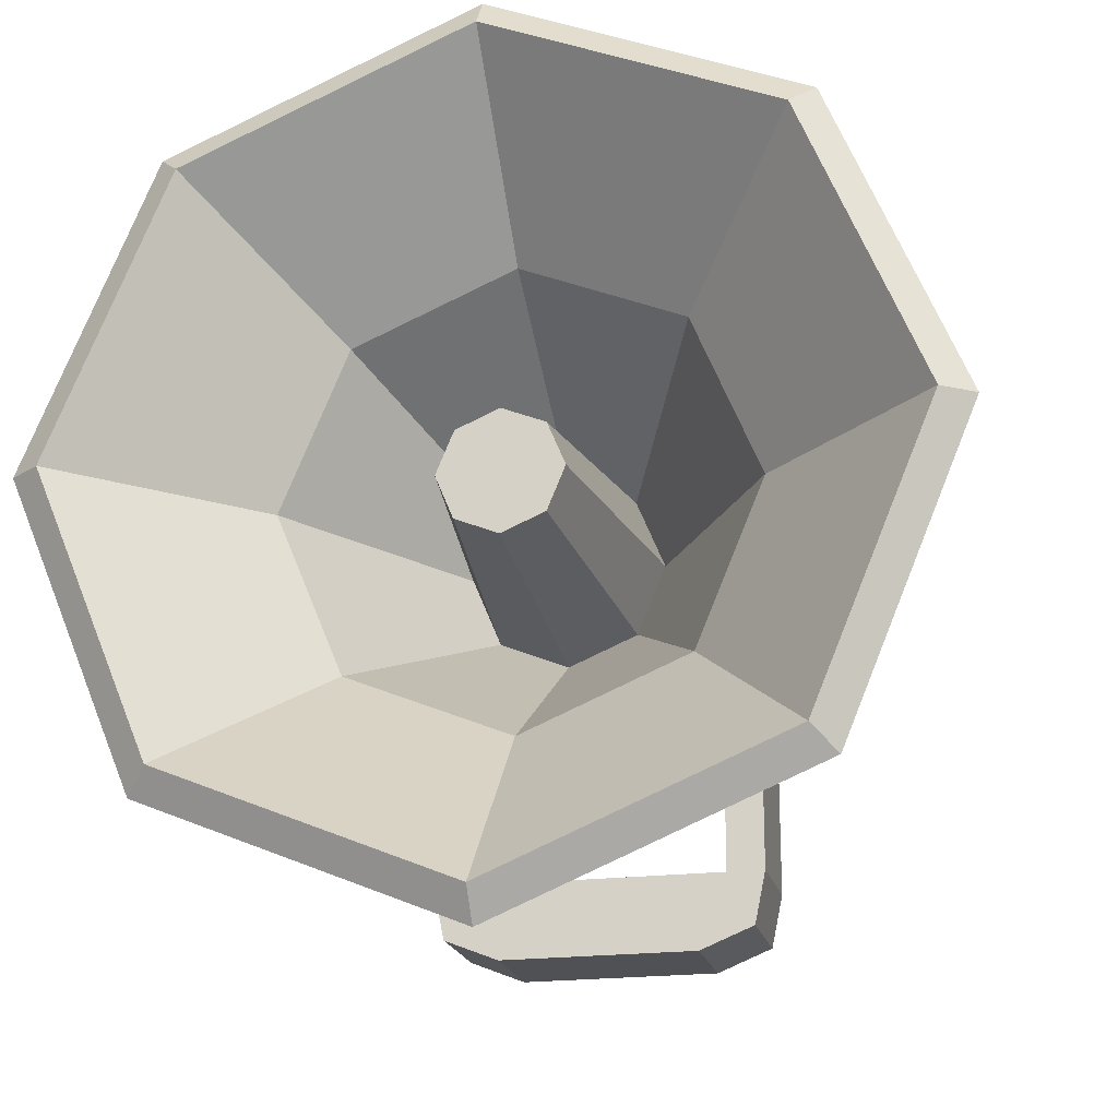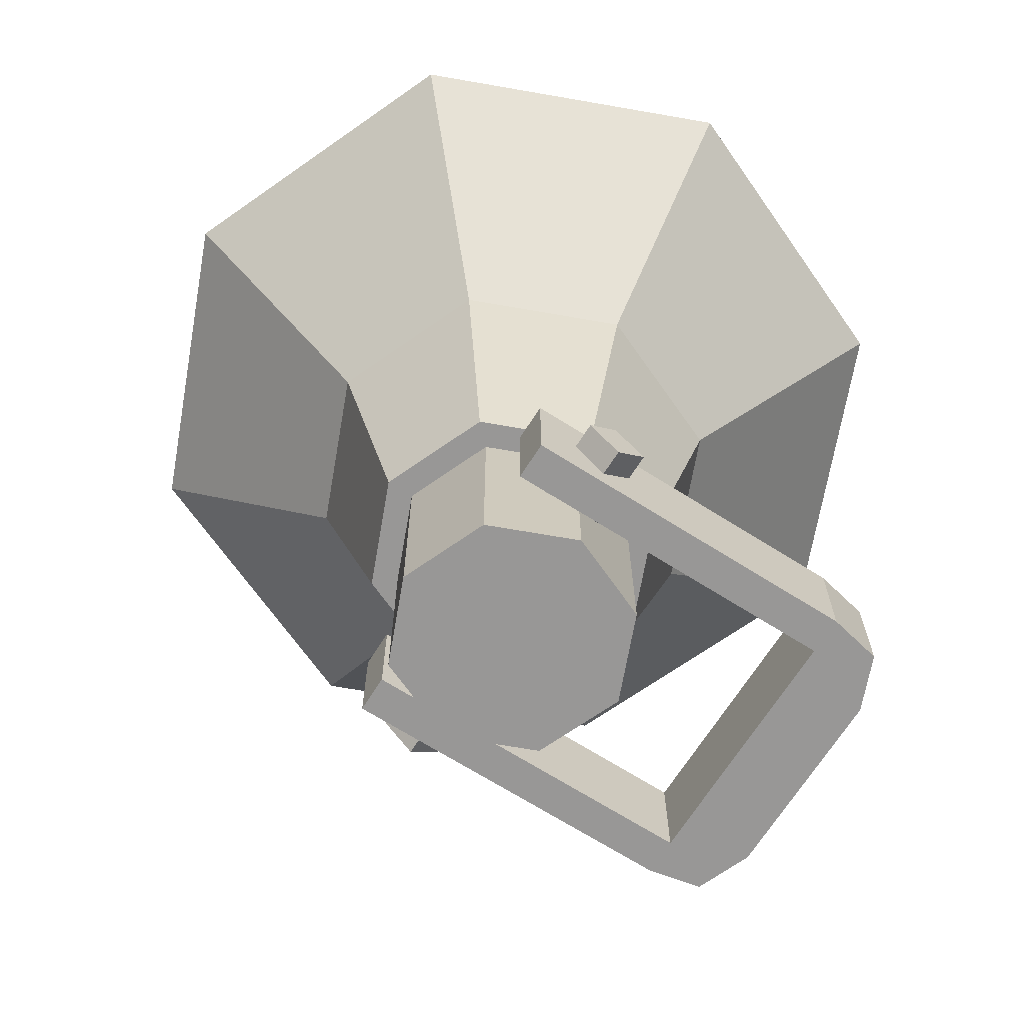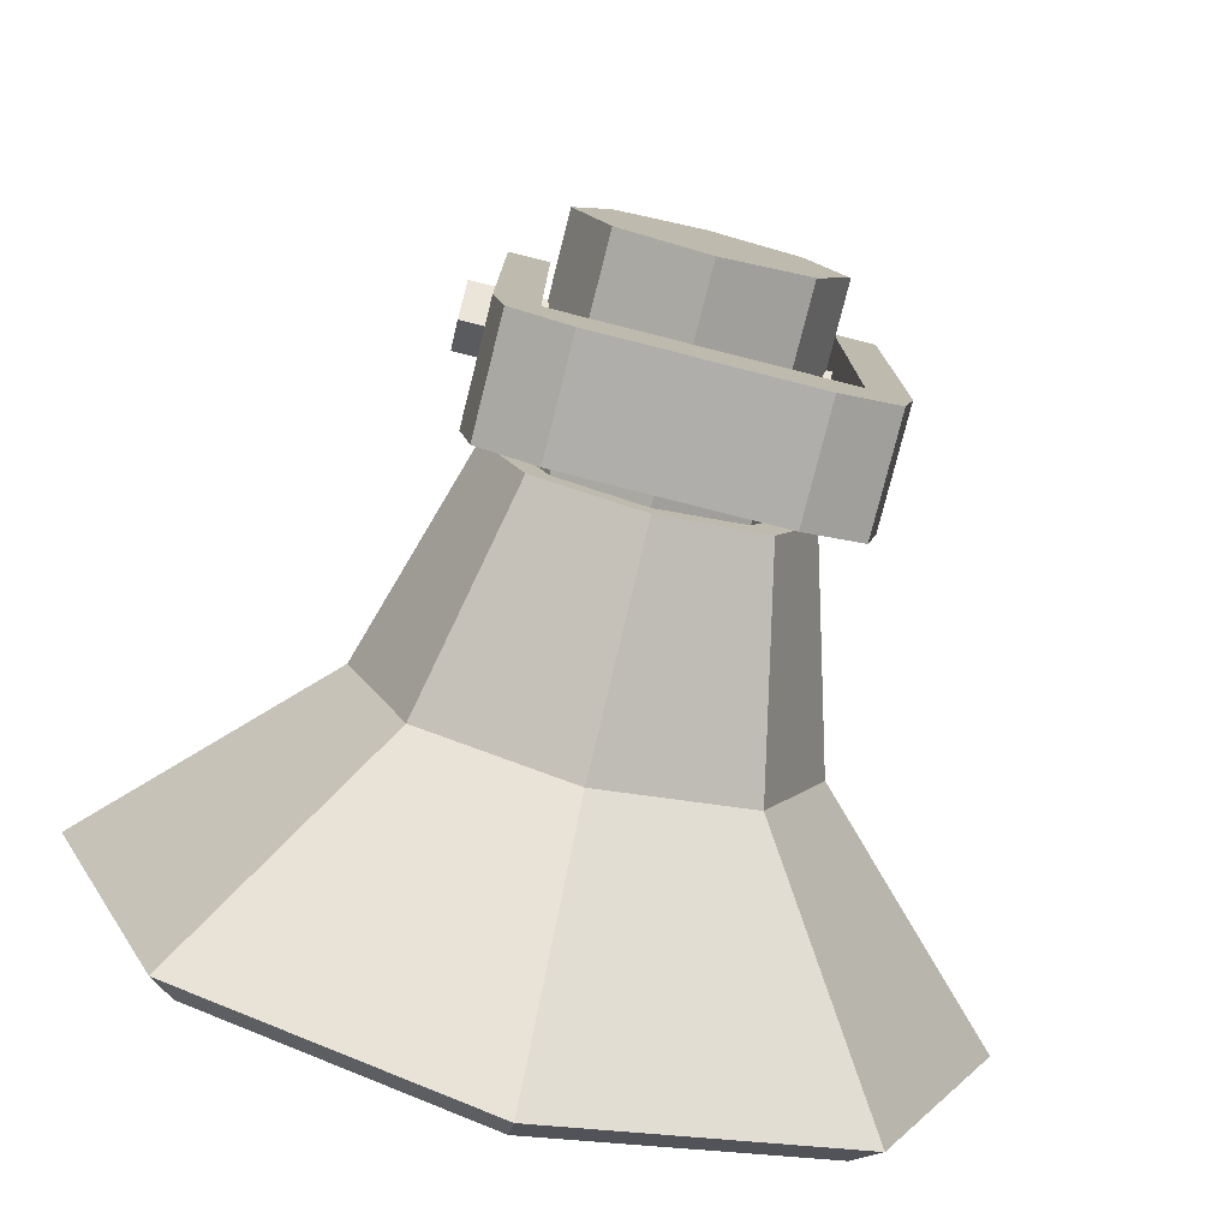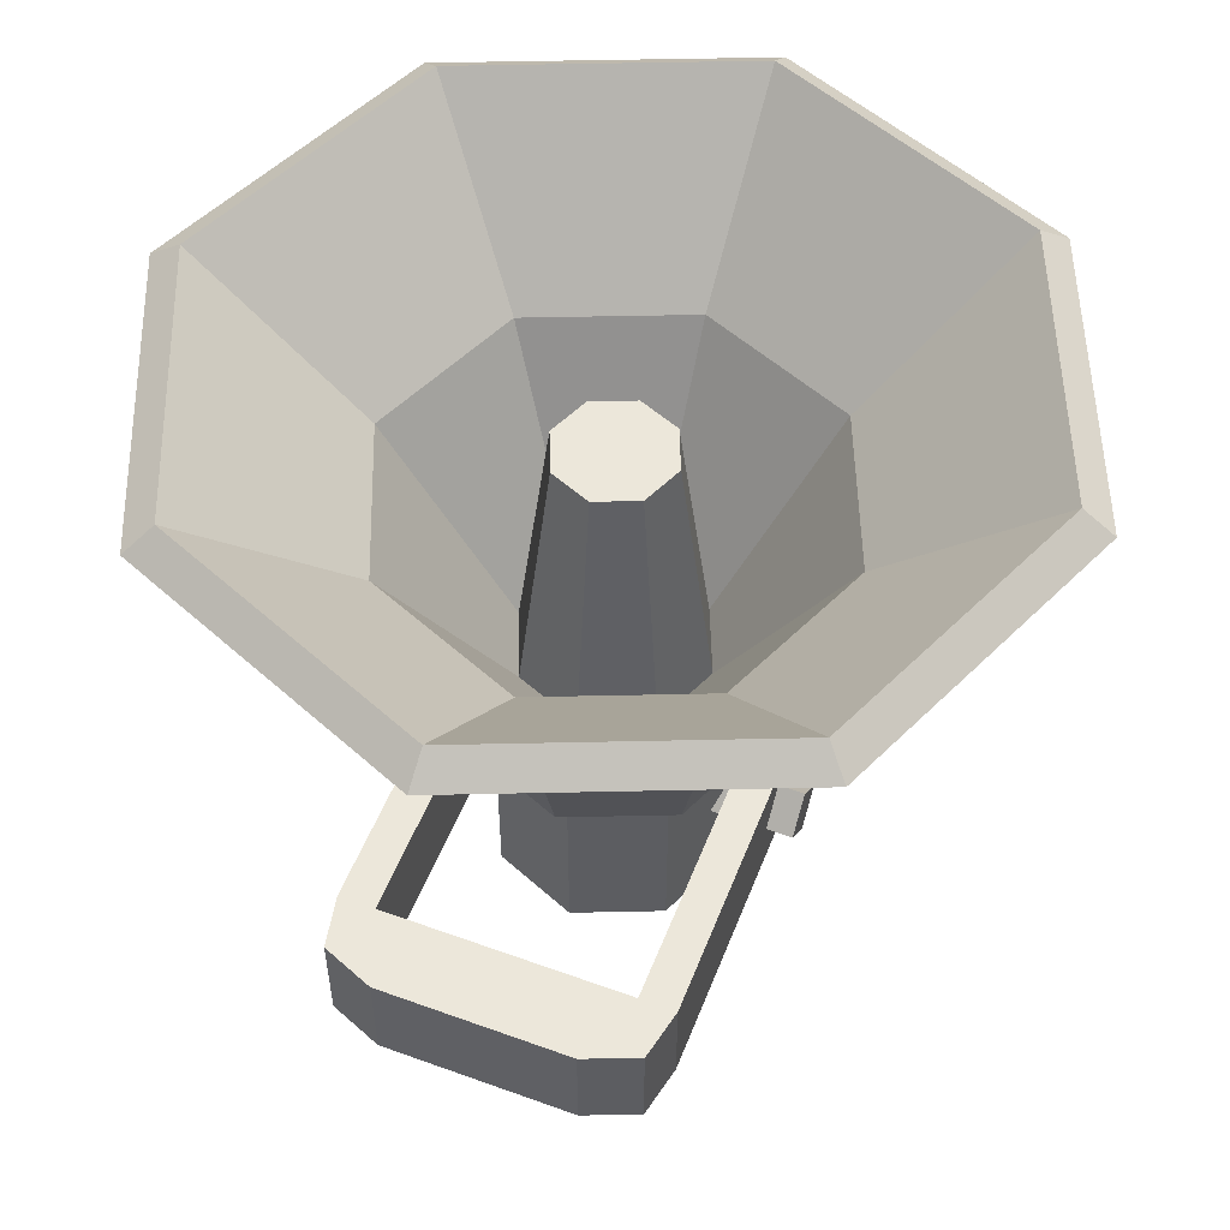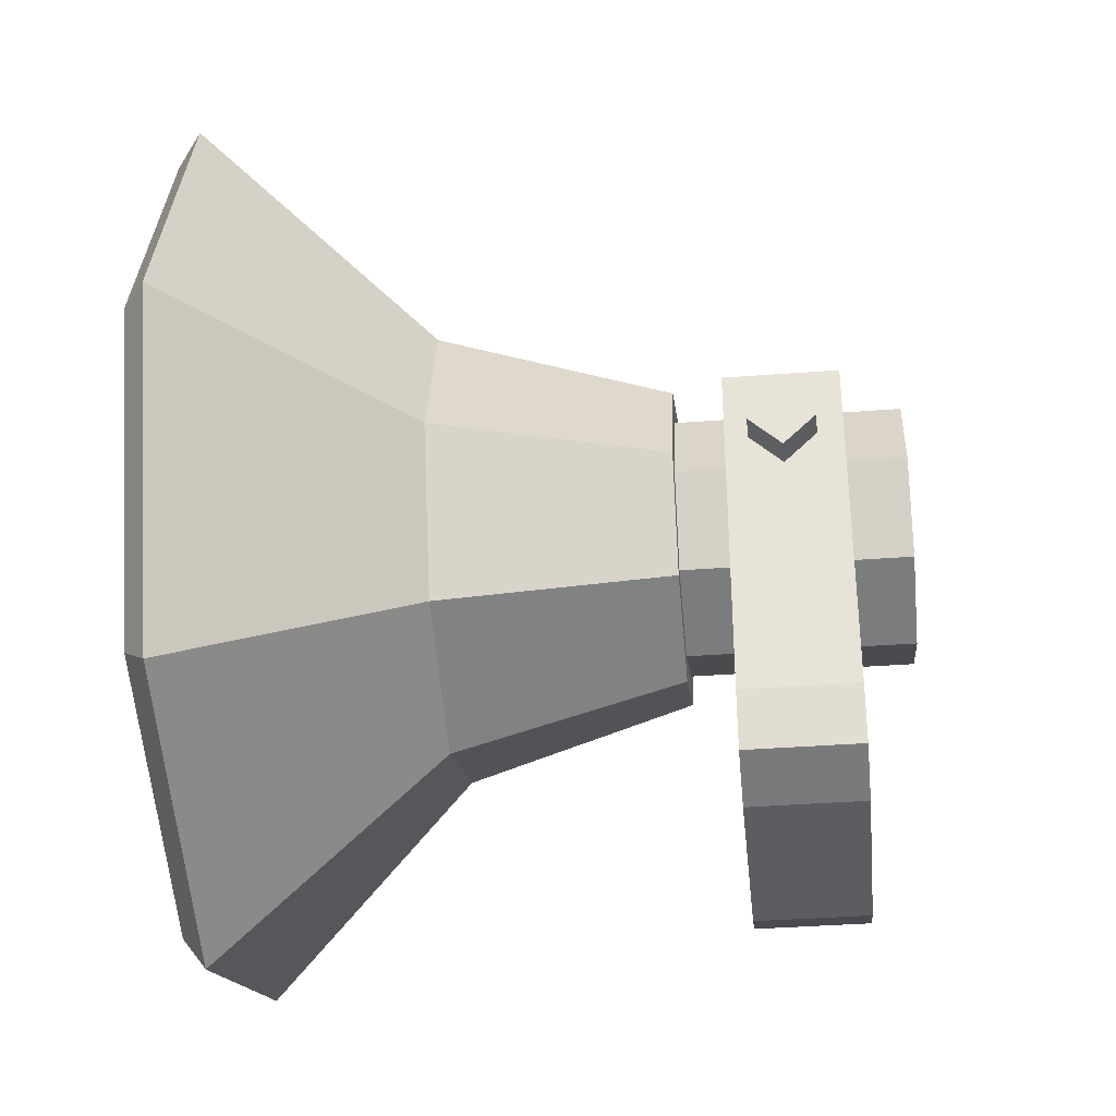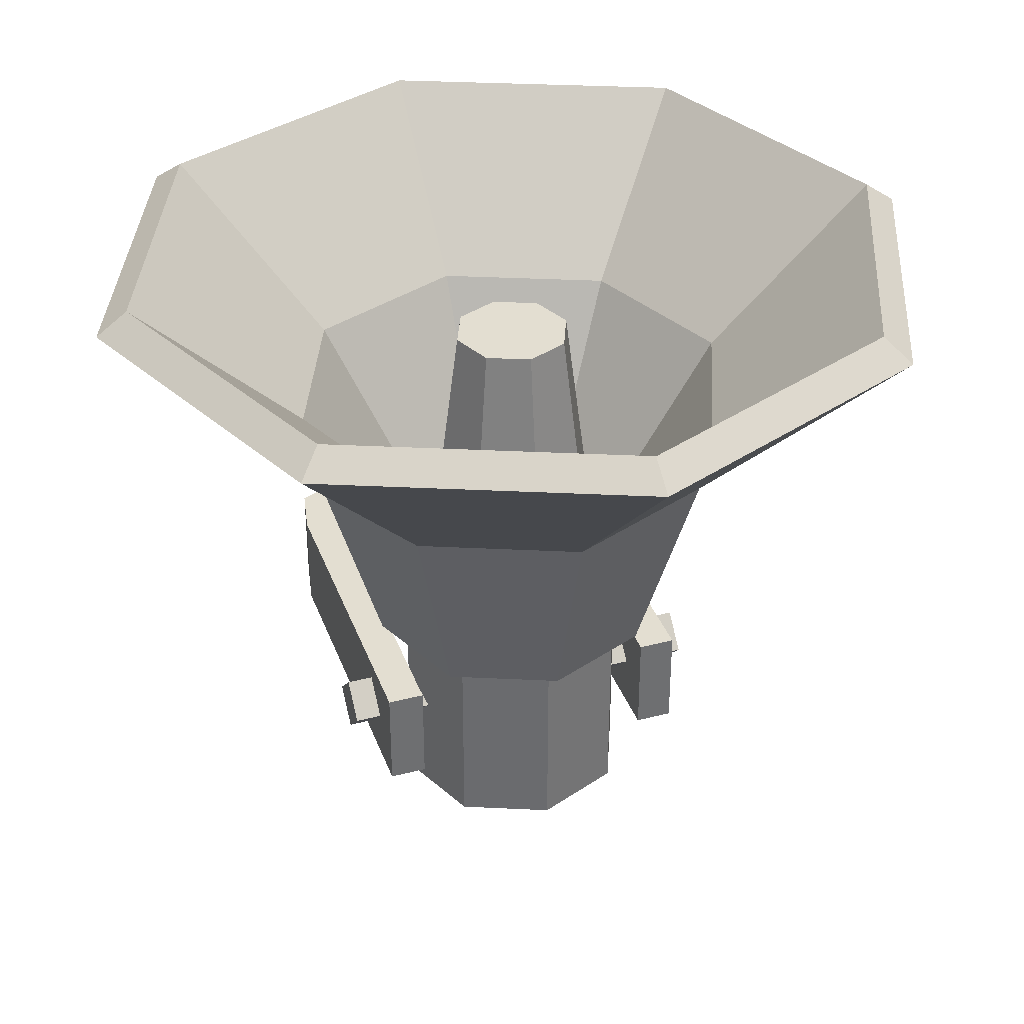
<metadata>
{"format":"obj","ext":"obj","renderer":"f3d","projection":"perspective","resolution":1024,"background":"white","views":[{"elev":-20.2,"azim":12.9,"up":"+Y"},{"elev":-68.3,"azim":-122.4,"up":"+Z"},{"elev":-77.9,"azim":165.8,"up":"+Y"},{"elev":53.4,"azim":21.2,"up":"+Z"},{"elev":-36.5,"azim":95.7,"up":"+Y"},{"elev":36.1,"azim":161.1,"up":"+Z"}]}
</metadata>
<code>
v 10.1 16.38 1.717
v 10.1 14.75 0.07961
v 10.1 18.02 0.07961
v 10.1 16.38 -1.558
v -10.1 18.02 0.07961
v -10.1 16.38 -1.558
v -10.1 16.38 1.717
v -10.1 14.75 0.07961
v 5.211 -1.924 2.835
v 5.211 -1.924 -2.835
v 6.712 2.065 2.835
v 6.712 2.065 -2.835
v -6.712 2.065 2.835
v -6.712 2.065 -2.835
v -5.211 -1.924 2.835
v -5.211 -1.924 -2.835
v 8.116 -0.7491 2.835
v 8.116 -0.7491 -2.835
v 8.701 2.065 -2.835
v 8.701 2.065 2.835
v -8.701 2.065 2.835
v -8.701 2.065 -2.835
v -8.116 -0.7491 -2.835
v -8.116 -0.7491 2.835
v 6.712 20.17 2.835
v 6.712 20.17 -2.835
v 8.701 20.17 2.835
v 8.701 20.17 -2.835
v -6.712 20.17 2.835
v -6.712 20.17 -2.835
v -8.701 20.17 -2.835
v -8.701 20.17 2.835
f 1 2 4 3
f 3 4 6 5
f 5 6 8 7
f 7 8 2 1
f 2 8 6 4
f 7 1 3 5
f 17 18 19 20
f 11 12 14 13
f 21 22 23 24
f 15 16 10 9
f 10 16 14 12
f 15 9 11 13
f 9 10 18 17
f 10 12 19 18
f 26 25 27 28
f 11 9 17 20
f 29 30 31 32
f 14 16 23 22
f 16 15 24 23
f 15 13 21 24
f 12 11 25 26
f 11 20 27 25
f 20 19 28 27
f 19 12 26 28
f 13 14 30 29
f 14 22 31 30
f 22 21 32 31
f 21 13 29 32
v -5.587 21.97 5.353
v -7.901 16.38 5.353
v -5.587 10.8 5.353
v 0 8.484 5.353
v 5.587 10.8 5.353
v 7.901 16.38 5.353
v 5.587 21.97 5.353
v 0 24.29 5.353
v -8 24.38 16.85
v -11.31 16.38 16.85
v -8 8.385 16.85
v 0 5.071 16.85
v 8 8.385 16.85
v 11.31 16.38 16.85
v 8 24.38 16.85
v 0 27.7 16.85
v -15.78 32.17 27.9
v -22.32 16.38 27.9
v -15.78 0.6014 27.9
v -0 -5.936 27.9
v 15.78 0.6014 27.9
v 22.32 16.38 27.9
v 15.78 32.17 27.9
v -0 38.7 27.9
v -14.61 31 29.11
v -20.67 16.38 29.11
v -14.61 1.771 29.11
v -0 -4.282 29.11
v 14.61 1.771 29.11
v 20.67 16.38 29.11
v 14.61 31 29.11
v -0 37.05 29.11
v -3.542 19.93 9.399
v -5.009 16.38 9.399
v -3.542 12.84 9.399
v 0 11.38 9.399
v 3.542 12.84 9.399
v 5.009 16.38 9.399
v 3.542 19.93 9.399
v 0 21.39 9.399
v -2.208 18.59 23.84
v -3.122 16.38 23.84
v 0 16.38 23.84
v -2.208 14.18 23.84
v 1e-06 13.26 23.84
v 2.208 14.18 23.84
v 3.122 16.38 23.84
v 2.208 18.59 23.84
v 1e-06 19.51 23.84
v 11.85 16.38 20.62
v 8.381 8.003 20.62
v 0 4.531 20.62
v -8.381 8.003 20.62
v -11.85 16.38 20.62
v -8.381 24.77 20.62
v 0 28.24 20.62
v 8.381 24.77 20.62
v -4.543 20.93 5.353
v -6.425 16.38 5.353
v -4.543 11.84 5.353
v 0 9.96 5.353
v 4.543 11.84 5.353
v 6.425 16.38 5.353
v 4.543 20.93 5.353
v 0 22.81 5.353
v -4.543 20.93 -5.815
v -6.425 16.38 -5.815
v -4.543 11.84 -5.815
v 0 9.96 -5.815
v 4.543 11.84 -5.815
v 6.425 16.38 -5.815
v 4.543 20.93 -5.815
v 0 22.81 -5.815
v 0 16.38 -5.815
f 33 34 42 41
f 34 35 43 42
f 35 36 44 43
f 36 37 45 44
f 37 38 46 45
f 38 39 47 46
f 39 40 48 47
f 40 33 41 48
f 73 74 75
f 74 76 75
f 76 77 75
f 77 78 75
f 78 79 75
f 79 80 75
f 80 81 75
f 81 73 75
f 42 50 49 41
f 43 51 50 42
f 44 52 51 43
f 45 53 52 44
f 46 54 53 45
f 47 55 54 46
f 48 56 55 47
f 41 49 56 48
f 49 50 58 57
f 50 51 59 58
f 51 52 60 59
f 52 53 61 60
f 53 54 62 61
f 54 55 63 62
f 55 56 64 63
f 56 49 57 64
f 57 58 86 87
f 58 59 85 86
f 59 60 84 85
f 60 61 83 84
f 61 62 82 83
f 62 63 89 82
f 63 64 88 89
f 64 57 87 88
f 65 66 74 73
f 66 67 76 74
f 67 68 77 76
f 68 69 78 77
f 69 70 79 78
f 70 71 80 79
f 71 72 81 80
f 72 65 73 81
f 83 82 70 69
f 84 83 69 68
f 85 84 68 67
f 86 85 67 66
f 87 86 66 65
f 88 87 65 72
f 89 88 72 71
f 82 89 71 70
f 34 33 90 91
f 35 34 91 92
f 36 35 92 93
f 37 36 93 94
f 38 37 94 95
f 39 38 95 96
f 40 39 96 97
f 33 40 97 90
f 91 90 98 99
f 92 91 99 100
f 93 92 100 101
f 94 93 101 102
f 95 94 102 103
f 96 95 103 104
f 97 96 104 105
f 90 97 105 98
f 99 98 106
f 100 99 106
f 101 100 106
f 102 101 106
f 103 102 106
f 104 103 106
f 105 104 106
f 98 105 106

</code>
